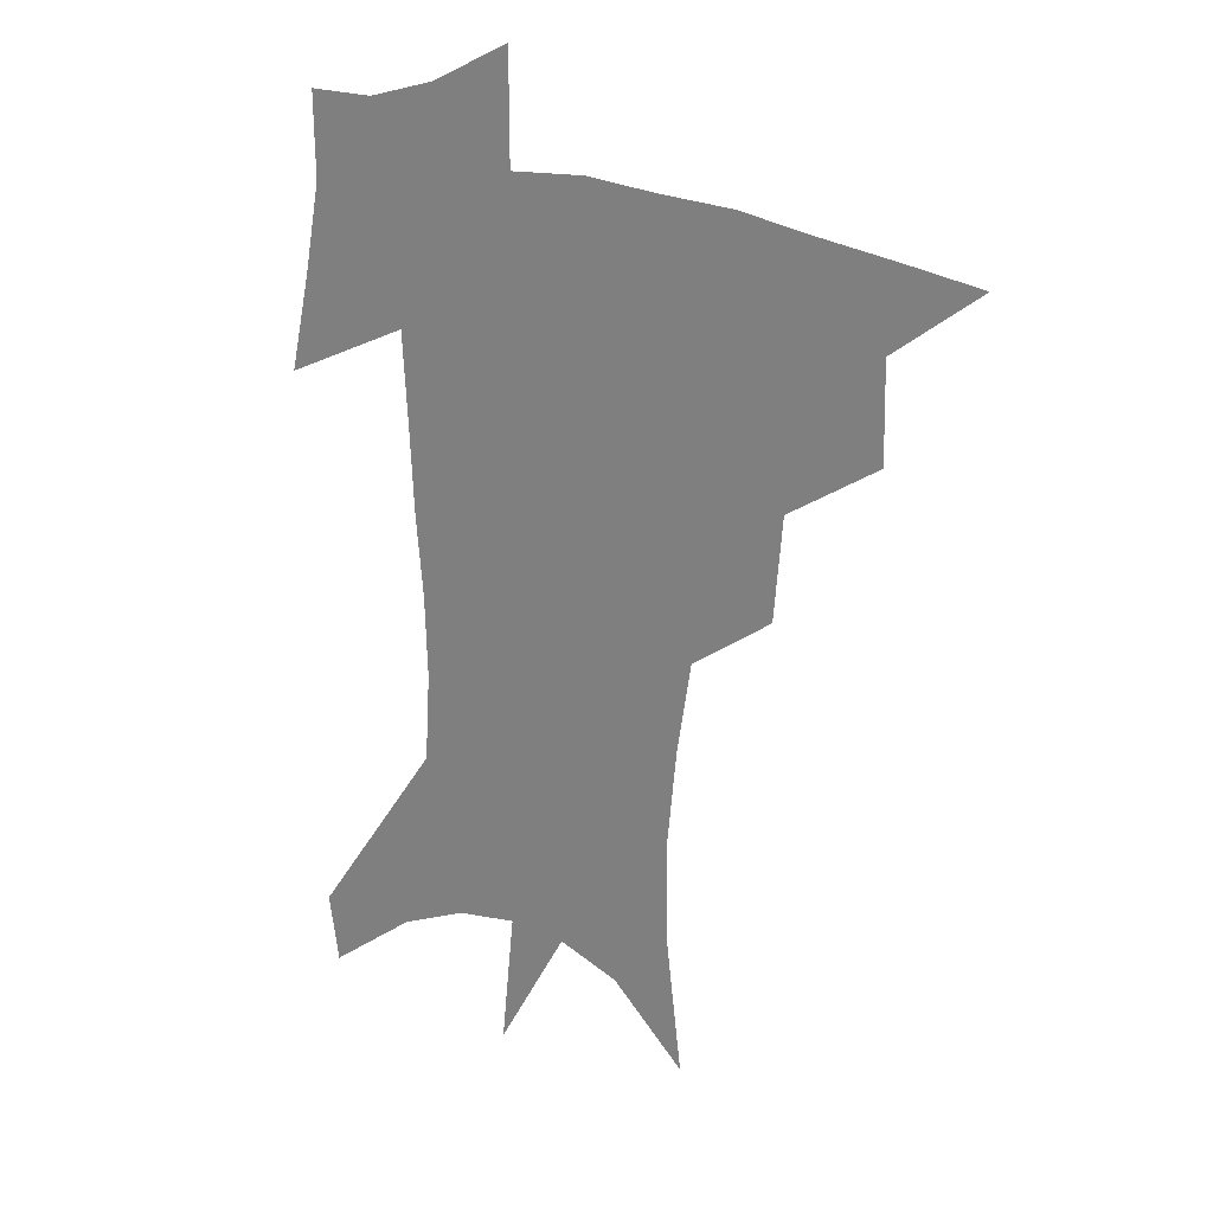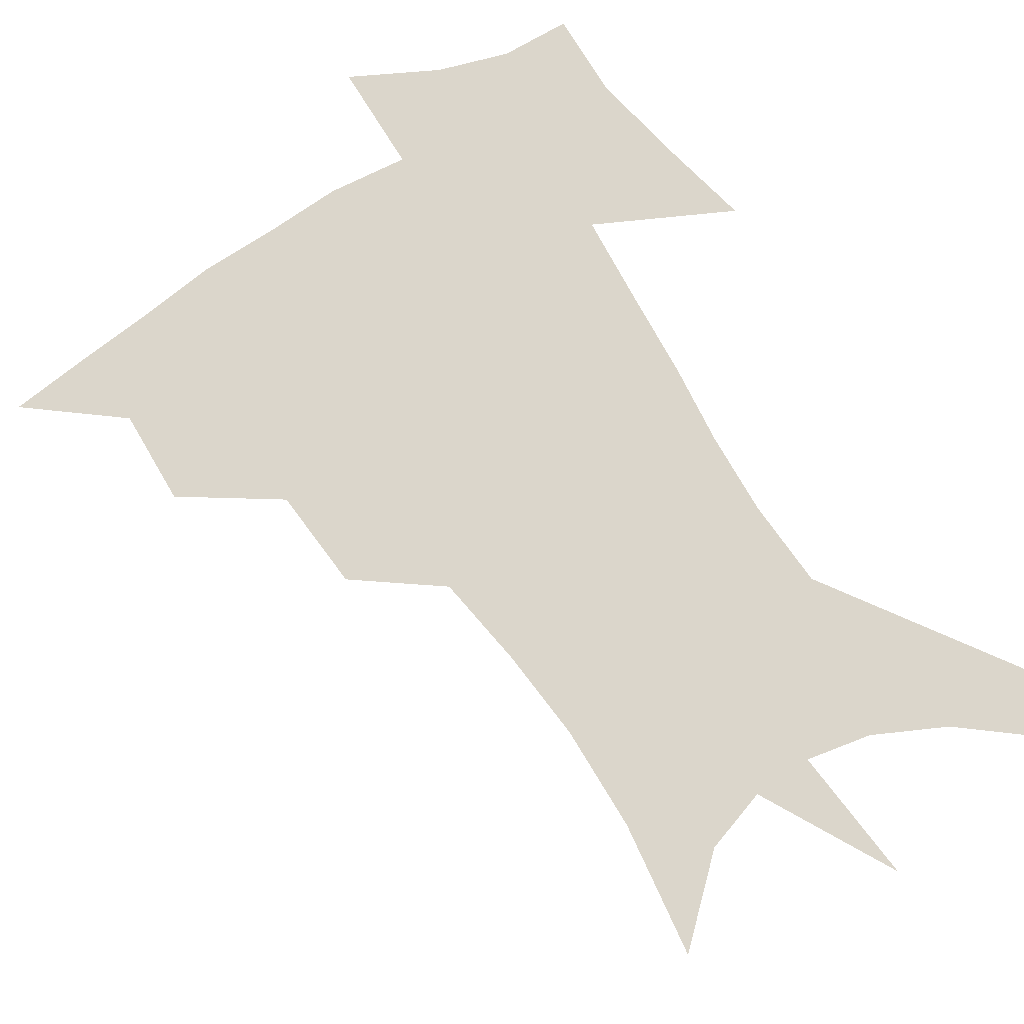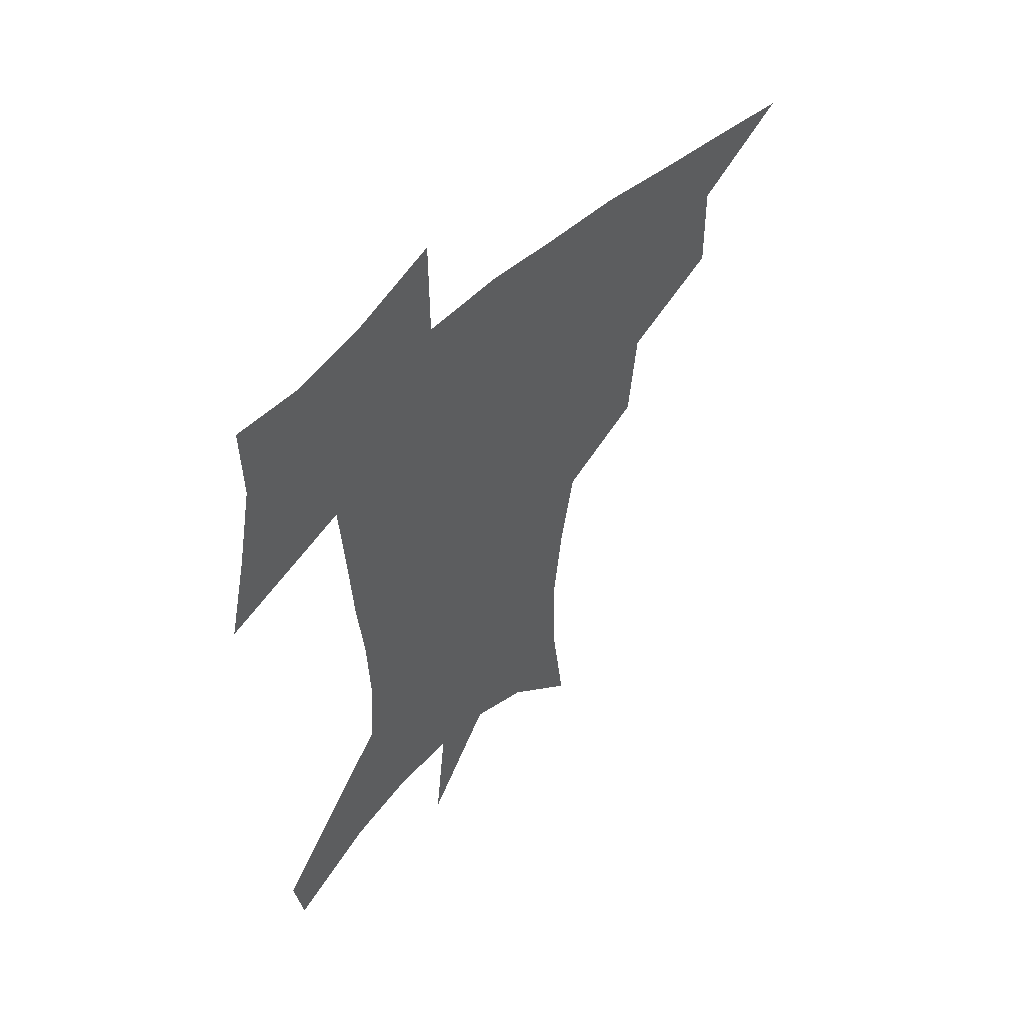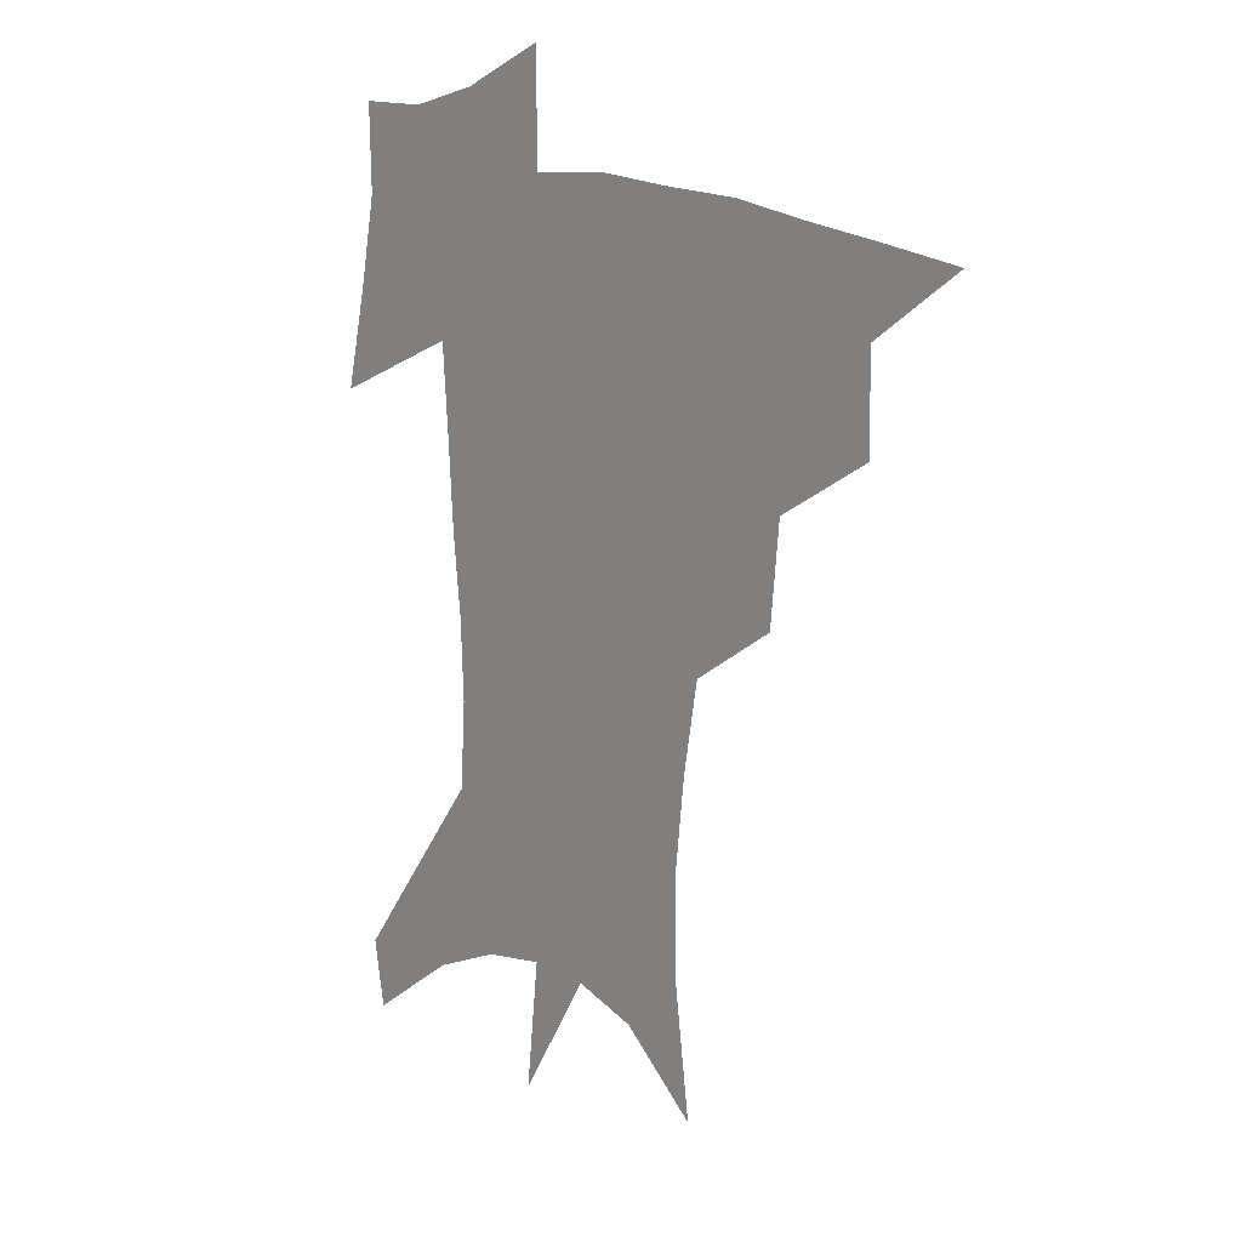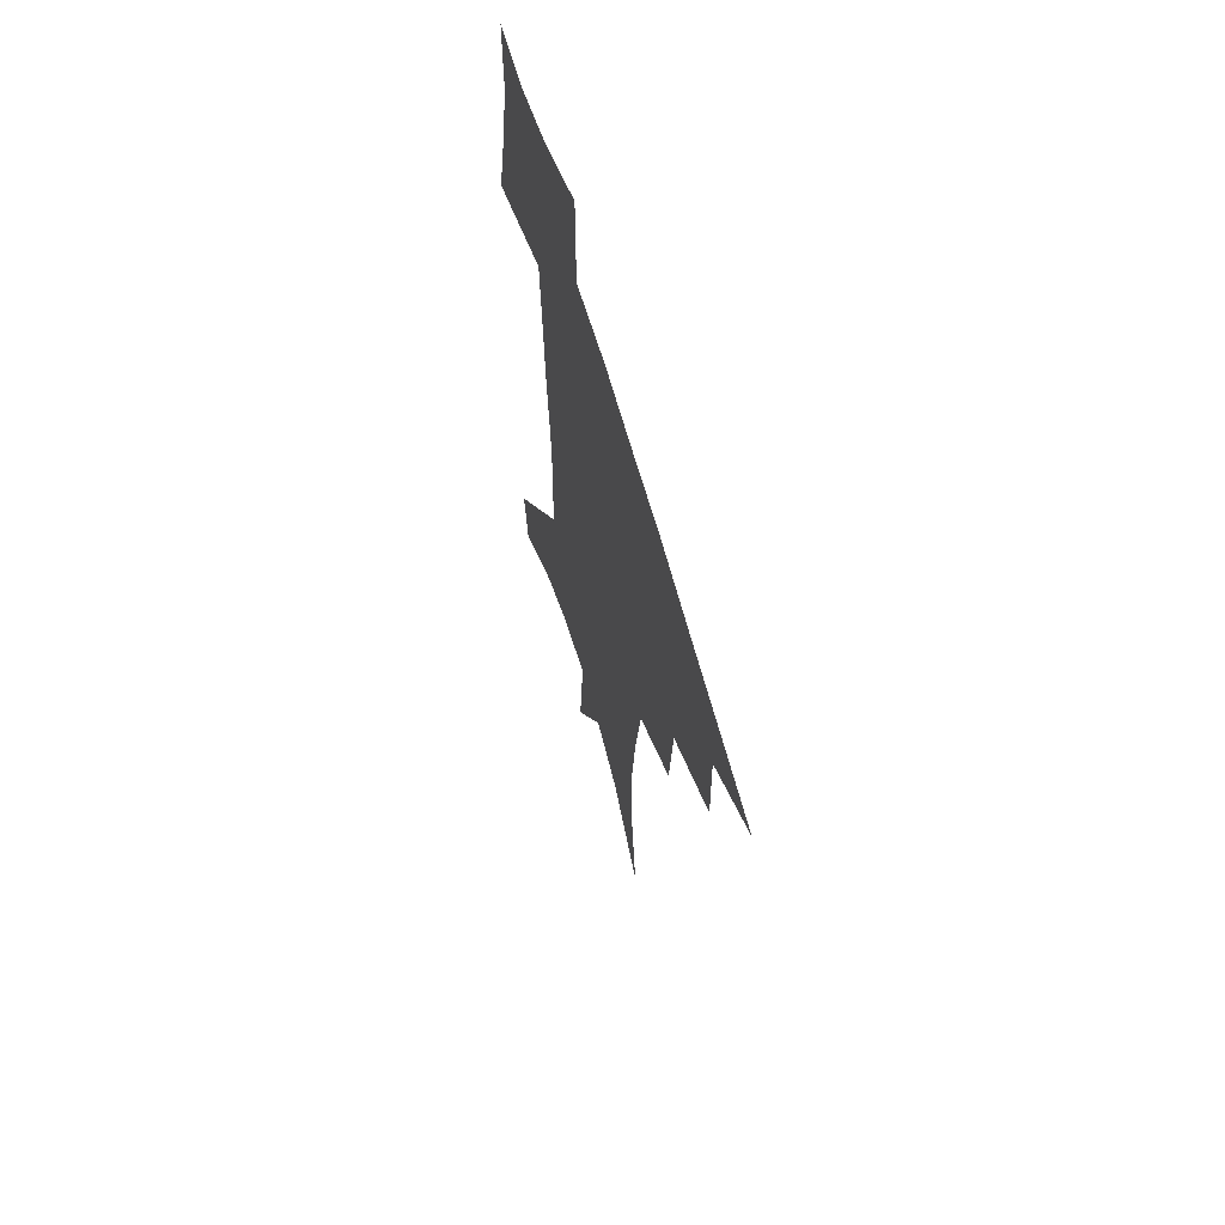
<metadata>
{"format":"obj","ext":"obj","renderer":"f3d","projection":"perspective","resolution":1024,"background":"white","views":[{"elev":22.6,"azim":-144.7,"up":"+Y"},{"elev":73.5,"azim":-31.5,"up":"+Z"},{"elev":54.4,"azim":136.0,"up":"+Y"},{"elev":16.4,"azim":-135.1,"up":"+Y"},{"elev":64.0,"azim":-105.9,"up":"+Y"}]}
</metadata>
<code>
v 458.4 441 0
v 490.2 381.4 0
v 490.9 416 0
v 487.1 444.9 0
v 527.5 322.1 0
v 524.3 359.1 0
v 522.2 391.5 0
v 520.1 420.5 0
v 516.4 448.4 0
v 560.2 146 0
v 566.2 194.7 0
v 566.5 232.8 0
v 563.1 266.7 0
v 557.7 300.4 0
v 554 337.1 0
v 551.7 368.5 0
v 550 397 0
v 547.6 423.9 0
v 544.1 452.4 0
v 587.9 172.2 0
v 588.7 211.3 0
v 586.9 246.8 0
v 583.9 280.5 0
v 580.2 311.7 0
v 578.1 343.6 0
v 576.7 372.3 0
v 576.3 400.7 0
v 574.4 426.3 0
v 572.8 453.3 0
v 610.8 180.1 0
v 608.9 216.4 0
v 606.6 247.6 0
v 604 285.9 0
v 602.1 314.5 0
v 601.2 346.8 0
v 601 374.8 0
v 601.3 402 0
v 601.6 427.2 0
v 599.8 455.1 0
v 637.6 132.1 0
v 632.5 181.1 0
v 628.9 219.5 0
v 626.2 252.7 0
v 624.4 286.1 0
v 623.5 317.9 0
v 624 346 0
v 624.4 376.3 0
v 625.7 401.6 0
v 627 427 0
v 628.8 452.6 0
v 628.9 492.9 0
v 656 176.9 0
v 650 215.5 0
v 646.1 249.6 0
v 645.5 279.6 0
v 646.1 309.6 0
v 647.5 338.9 0
v 648.1 371.2 0
v 649.7 399.5 0
v 651.3 425.1 0
v 654.5 449.8 0
v 660 477.3 0
v 681.7 164.8 0
v 675.2 202 0
v 670 235.1 0
v 668 267.4 0
v 669 297.5 0
v 671.8 326.9 0
v 673.6 360.2 0
v 675.7 392.6 0
v 675.1 421.5 0
v 678 446 0
v 685.4 469.7 0
v 715.7 138.2 0
v 719.5 163 0
v 724.5 369.2 0
v 716.5 405.1 0
v 710.2 438.2 0
v 710.7 469.2 0
f 3 4 1
f 6 7 2
f 2 7 3
f 7 8 3
f 3 8 4
f 8 9 4
f 14 15 5
f 5 15 6
f 15 16 6
f 6 16 7
f 16 17 7
f 7 17 8
f 17 18 8
f 8 18 9
f 18 19 9
f 10 20 11
f 20 21 11
f 11 21 12
f 21 22 12
f 12 22 13
f 22 23 13
f 13 23 14
f 23 24 14
f 14 24 15
f 24 25 15
f 15 25 16
f 25 26 16
f 16 26 17
f 26 27 17
f 17 27 18
f 27 28 18
f 18 28 19
f 28 29 19
f 20 30 21
f 30 31 21
f 21 31 22
f 31 32 22
f 22 32 23
f 32 33 23
f 23 33 24
f 33 34 24
f 24 34 25
f 34 35 25
f 25 35 26
f 35 36 26
f 26 36 27
f 36 37 27
f 27 37 28
f 37 38 28
f 28 38 29
f 38 39 29
f 40 41 30
f 30 41 31
f 41 42 31
f 31 42 32
f 42 43 32
f 32 43 33
f 43 44 33
f 33 44 34
f 44 45 34
f 34 45 35
f 45 46 35
f 35 46 36
f 46 47 36
f 36 47 37
f 47 48 37
f 37 48 38
f 48 49 38
f 38 49 39
f 49 50 39
f 41 52 42
f 52 53 42
f 42 53 43
f 53 54 43
f 43 54 44
f 54 55 44
f 44 55 45
f 55 56 45
f 45 56 46
f 56 57 46
f 46 57 47
f 57 58 47
f 47 58 48
f 58 59 48
f 48 59 49
f 59 60 49
f 49 60 50
f 60 61 50
f 50 61 51
f 61 62 51
f 52 63 53
f 63 64 53
f 53 64 54
f 64 65 54
f 54 65 55
f 65 66 55
f 55 66 56
f 66 67 56
f 56 67 57
f 67 68 57
f 57 68 58
f 68 69 58
f 58 69 59
f 69 70 59
f 59 70 60
f 70 71 60
f 60 71 61
f 71 72 61
f 61 72 62
f 72 73 62
f 63 74 64
f 74 75 64
f 64 75 65
f 70 76 71
f 76 77 71
f 71 77 72
f 77 78 72
f 72 78 73
f 78 79 73

</code>
